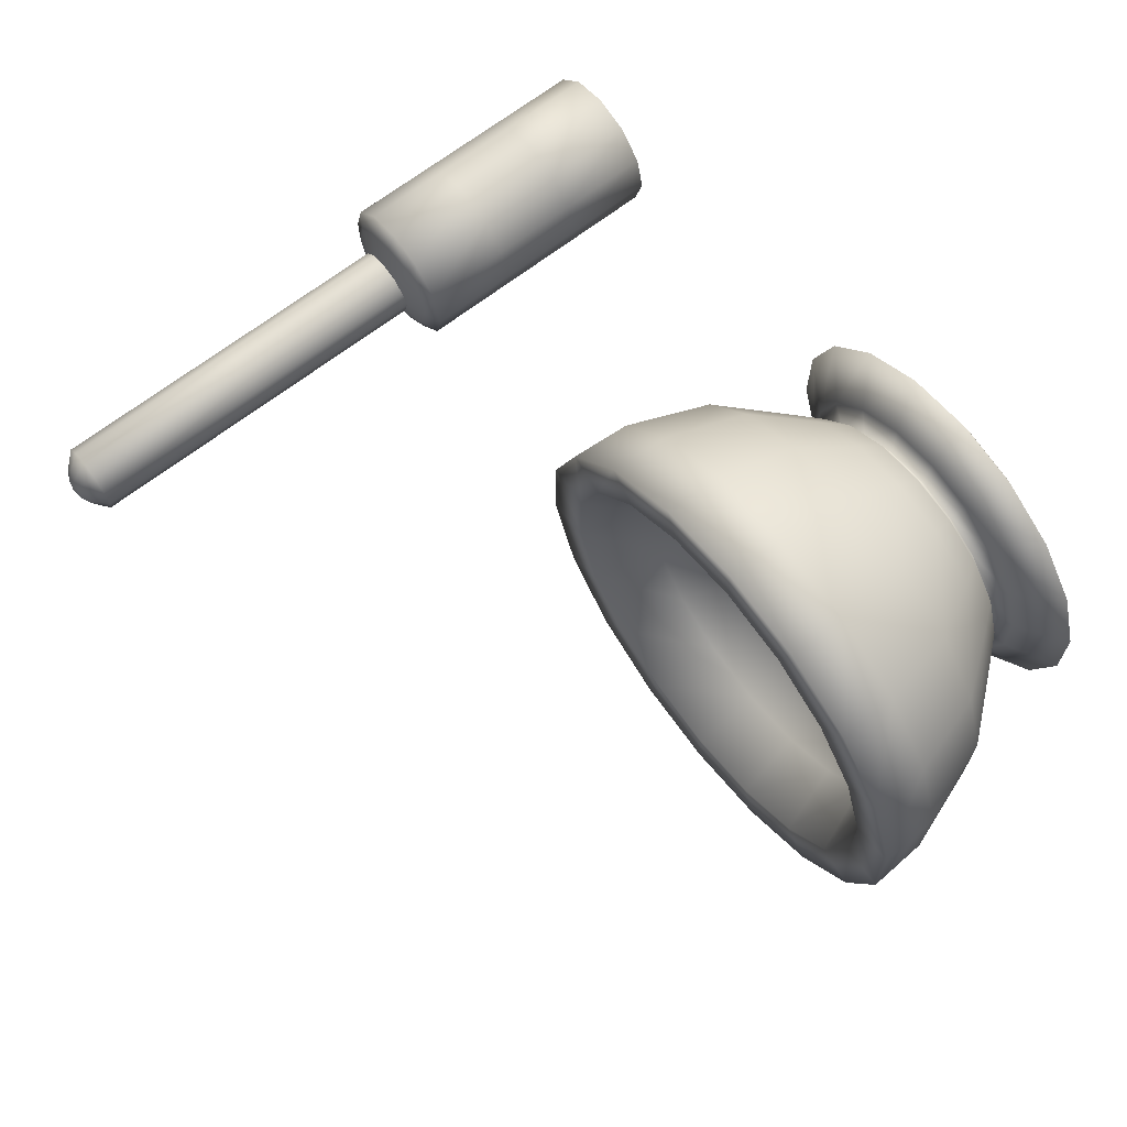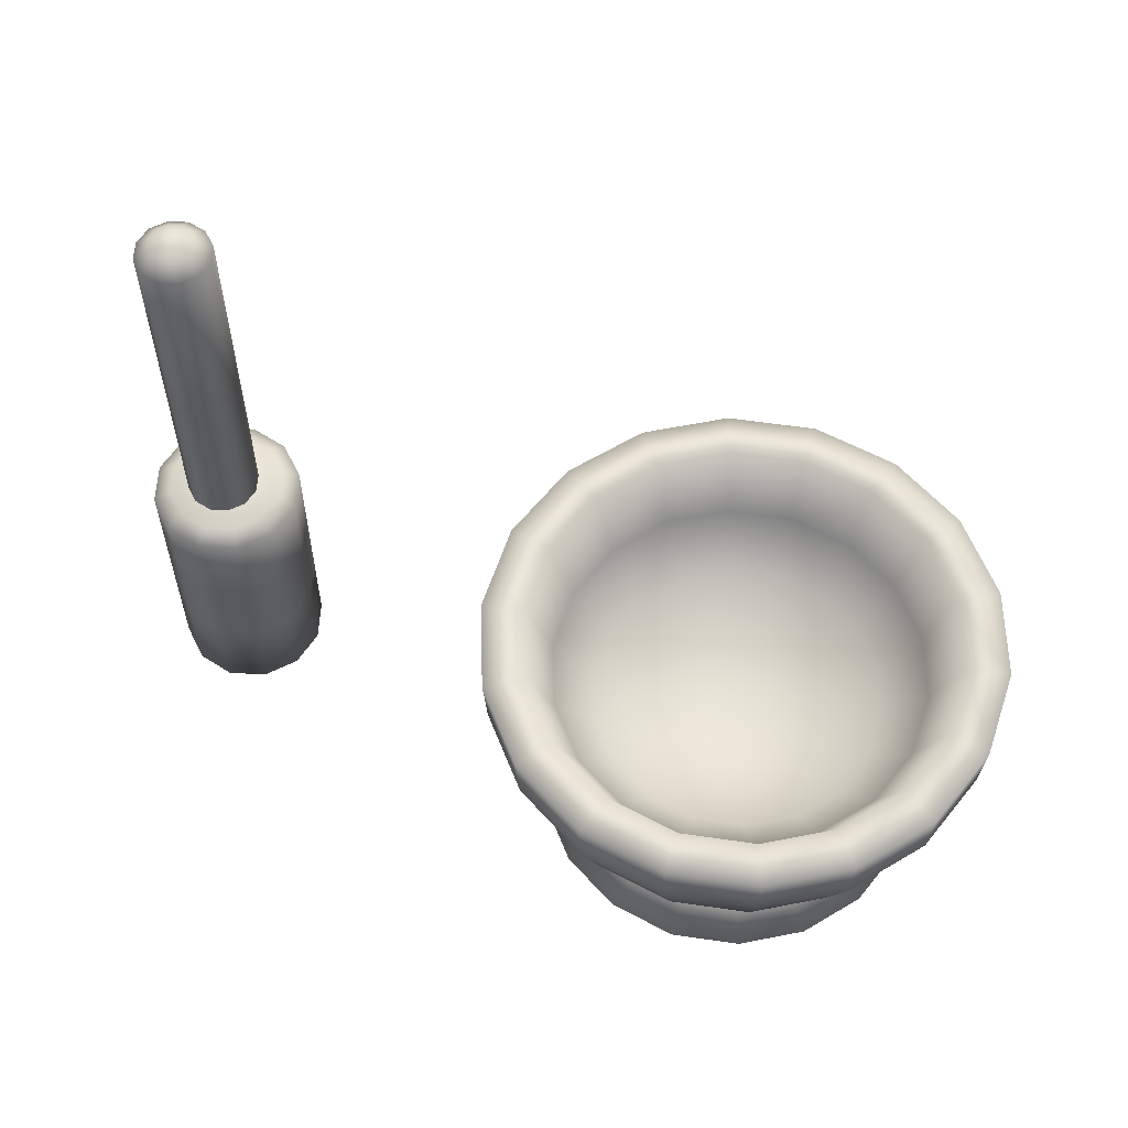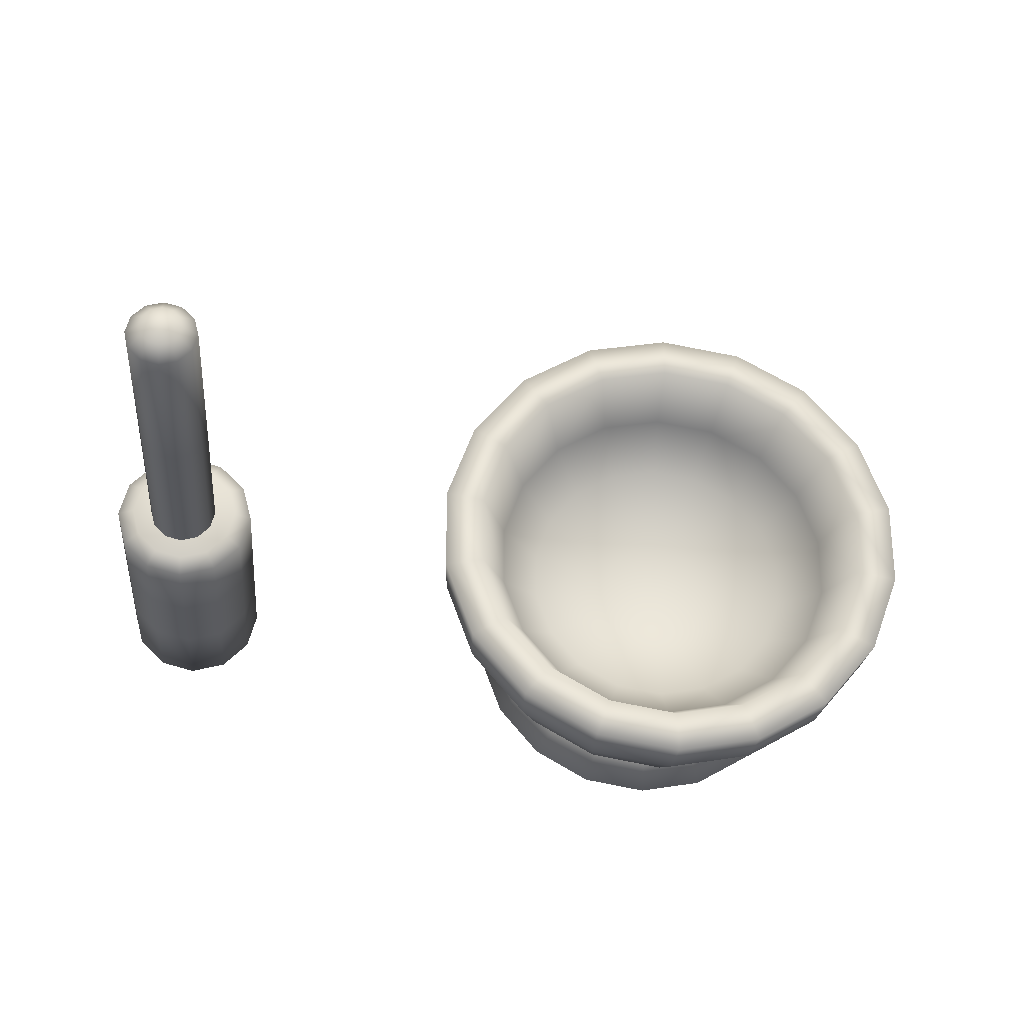
<metadata>
{"format":"obj","ext":"obj","renderer":"f3d","projection":"perspective","resolution":1024,"background":"white","views":[{"elev":67.7,"azim":-127.7,"up":"+Z"},{"elev":59.4,"azim":-161.5,"up":"+Y"},{"elev":-27.6,"azim":175.5,"up":"+Z"}]}
</metadata>
<code>
v  0 1.591 -3.44
v  0 2.232 -3.985
v  1.363 2.232 -3.745
v  1.176 1.591 -3.232
v  2.562 2.232 -3.053
v  2.211 1.591 -2.635
v  3.451 2.232 -1.993
v  2.979 1.591 -1.72
v  3.925 2.232 -0.692
v  3.387 1.591 -0.5973
v  3.925 2.232 0.692
v  3.387 1.591 0.5973
v  3.451 2.232 1.993
v  2.979 1.591 1.72
v  2.562 2.232 3.053
v  2.211 1.591 2.635
v  1.363 2.232 3.745
v  1.176 1.591 3.232
v  0 2.232 3.985
v  0 1.591 3.44
v  -1.363 2.232 3.745
v  -1.176 1.591 3.232
v  -2.562 2.232 3.053
v  -2.211 1.591 2.635
v  -3.451 2.232 1.993
v  -2.979 1.591 1.72
v  -3.925 2.232 0.692
v  -3.387 1.591 0.5973
v  -3.925 2.232 -0.692
v  -3.387 1.591 -0.5973
v  -3.451 2.232 -1.993
v  -2.979 1.591 -1.72
v  -2.562 2.232 -3.053
v  -2.211 1.591 -2.635
v  -1.363 2.232 -3.745
v  -1.176 1.591 -3.232
v  0 3.881 -5.369
v  1.836 3.881 -5.045
v  3.451 3.881 -4.113
v  4.65 3.881 -2.685
v  5.288 3.881 -0.9324
v  5.288 3.881 0.9324
v  4.65 3.881 2.685
v  3.451 3.881 4.113
v  1.836 3.881 5.045
v  0 3.881 5.369
v  -1.836 3.881 5.045
v  -3.451 3.881 4.113
v  -4.65 3.881 2.685
v  -5.288 3.881 0.9324
v  -5.288 3.881 -0.9324
v  -4.65 3.881 -2.685
v  -3.451 3.881 -4.113
v  -1.836 3.881 -5.045
v  0 5.905 -6.106
v  2.088 5.905 -5.738
v  3.925 5.905 -4.677
v  5.288 5.905 -3.053
v  6.013 5.905 -1.06
v  6.013 5.905 1.06
v  5.288 5.905 3.053
v  3.925 5.905 4.677
v  2.088 5.905 5.738
v  0 5.905 6.106
v  -2.088 5.905 5.738
v  -3.925 5.905 4.677
v  -5.288 5.905 3.053
v  -6.013 5.905 1.06
v  -6.013 5.905 -1.06
v  -5.288 5.905 -3.053
v  -3.925 5.905 -4.677
v  -2.088 5.905 -5.738
v  0 7.342 -6.2
v  2.12 7.342 -5.826
v  3.985 7.342 -4.75
v  5.369 7.342 -3.1
v  6.106 7.342 -1.077
v  6.106 7.342 1.077
v  5.369 7.342 3.1
v  3.985 7.342 4.75
v  2.12 7.342 5.826
v  0 7.342 6.2
v  -2.12 7.342 5.826
v  -3.985 7.342 4.75
v  -5.369 7.342 3.1
v  -6.106 7.342 1.077
v  -6.106 7.342 -1.077
v  -5.369 7.342 -3.1
v  -3.985 7.342 -4.75
v  -2.12 7.342 -5.826
v  1.02 1.353 -2.803
v  0 1.353 -2.983
v  1.917 1.353 -2.285
v  2.583 1.353 -1.492
v  2.938 1.353 -0.518
v  2.938 1.353 0.518
v  2.583 1.353 1.492
v  1.917 1.353 2.285
v  1.02 1.353 2.803
v  0 1.353 2.983
v  -1.02 1.353 2.803
v  -1.917 1.353 2.285
v  -2.583 1.353 1.492
v  -2.938 1.353 0.518
v  -2.938 1.353 -0.518
v  -2.583 1.353 -1.492
v  -1.917 1.353 -2.285
v  -1.02 1.353 -2.803
v  1.228 1.146 -3.373
v  0 1.146 -3.59
v  2.307 1.146 -2.75
v  3.109 1.146 -1.795
v  3.535 1.146 -0.6233
v  3.535 1.146 0.6233
v  3.109 1.146 1.795
v  2.307 1.146 2.75
v  1.228 1.146 3.373
v  0 1.146 3.59
v  -1.228 1.146 3.373
v  -2.307 1.146 2.75
v  -3.109 1.146 1.795
v  -3.535 1.146 0.6233
v  -3.535 1.146 -0.6233
v  -3.109 1.146 -1.795
v  -2.307 1.146 -2.75
v  -1.228 1.146 -3.373
v  1.632 0.4285 -4.484
v  0 0.4285 -4.771
v  3.067 0.4285 -3.655
v  4.132 0.4285 -2.386
v  4.699 0.4285 -0.8286
v  4.699 0.4285 0.8285
v  4.132 0.4285 2.386
v  3.067 0.4285 3.655
v  1.632 0.4285 4.484
v  0 0.4285 4.771
v  -1.632 0.4285 4.484
v  -3.067 0.4285 3.655
v  -4.132 0.4285 2.386
v  -4.699 0.4285 0.8286
v  -4.699 0.4285 -0.8285
v  -4.132 0.4285 -2.386
v  -3.067 0.4285 -3.655
v  -1.632 0.4285 -4.484
v  1.371 0.0949 -3.768
v  0 0.0949 -4.009
v  2.577 0.0949 -3.071
v  3.472 0.0949 -2.005
v  3.948 0.0949 -0.6962
v  3.948 0.0949 0.6962
v  3.472 0.0949 2.005
v  2.577 0.0949 3.071
v  1.371 0.0949 3.768
v  0 0.0949 4.009
v  -1.371 0.0949 3.768
v  -2.577 0.0949 3.071
v  -3.472 0.0949 2.005
v  -3.948 0.0949 0.6962
v  -3.948 0.0949 -0.6962
v  -3.472 0.0949 -2.005
v  -2.577 0.0949 -3.071
v  -1.371 0.0949 -3.768
v  0 0.0949 -0
v  0 7.342 -5.185
v  1.773 7.342 -4.872
v  -1.773 7.342 -4.872
v  -3.333 7.342 -3.972
v  -4.49 7.342 -2.592
v  -5.106 7.342 -0.9003
v  -5.106 7.342 0.9003
v  -4.49 7.342 2.592
v  -3.333 7.342 3.972
v  -1.773 7.342 4.872
v  0 7.342 5.185
v  1.773 7.342 4.872
v  3.333 7.342 3.972
v  4.49 7.342 2.592
v  5.106 7.342 0.9003
v  5.106 7.342 -0.9003
v  4.49 7.342 -2.592
v  3.333 7.342 -3.972
v  0 5.749 -4.499
v  1.539 5.749 -4.228
v  -1.539 5.749 -4.228
v  -2.892 5.749 -3.447
v  -3.897 5.749 -2.25
v  -4.431 5.749 -0.7813
v  -4.431 5.749 0.7813
v  -3.897 5.749 2.25
v  -2.892 5.749 3.447
v  -1.539 5.749 4.228
v  0 5.749 4.499
v  1.539 5.749 4.228
v  2.892 5.749 3.447
v  3.897 5.749 2.25
v  4.431 5.749 0.7813
v  4.431 5.749 -0.7813
v  3.897 5.749 -2.25
v  2.892 5.749 -3.447
v  0 4.589 -3.482
v  1.191 4.589 -3.272
v  -1.191 4.589 -3.272
v  -2.238 4.589 -2.667
v  -3.016 4.589 -1.741
v  -3.429 4.589 -0.6047
v  -3.429 4.589 0.6047
v  -3.016 4.589 1.741
v  -2.238 4.589 2.667
v  -1.191 4.589 3.272
v  0 4.589 3.482
v  1.191 4.589 3.272
v  2.238 4.589 2.667
v  3.016 4.589 1.741
v  3.429 4.589 0.6047
v  3.429 4.589 -0.6047
v  3.016 4.589 -1.741
v  2.238 4.589 -2.667
v  0 3.775 -1.393
v  0.4764 3.775 -1.309
v  -0.4764 3.775 -1.309
v  -0.8953 3.775 -1.067
v  -1.206 3.775 -0.6964
v  -1.372 3.775 -0.2419
v  -1.372 3.775 0.2419
v  -1.206 3.775 0.6964
v  -0.8953 3.775 1.067
v  -0.4764 3.775 1.309
v  0 3.775 1.393
v  0.4764 3.775 1.309
v  0.8953 3.775 1.067
v  1.206 3.775 0.6964
v  1.372 3.775 0.2419
v  1.372 3.775 -0.2419
v  1.206 3.775 -0.6964
v  0.8953 3.775 -1.067
v  0 3.775 -0
o Pot
g Pot
f 1 2 3 4
f 4 3 5 6
f 6 5 7 8
f 8 7 9 10
f 10 9 11 12
f 12 11 13 14
f 14 13 15 16
f 16 15 17 18
f 18 17 19 20
f 20 19 21 22
f 22 21 23 24
f 24 23 25 26
f 26 25 27 28
f 28 27 29 30
f 30 29 31 32
f 32 31 33 34
f 34 33 35 36
f 36 35 2 1
f 2 37 38 3
f 3 38 39 5
f 5 39 40 7
f 7 40 41 9
f 9 41 42 11
f 11 42 43 13
f 13 43 44 15
f 15 44 45 17
f 17 45 46 19
f 19 46 47 21
f 21 47 48 23
f 23 48 49 25
f 25 49 50 27
f 27 50 51 29
f 29 51 52 31
f 31 52 53 33
f 33 53 54 35
f 35 54 37 2
f 37 55 56 38
f 38 56 57 39
f 39 57 58 40
f 40 58 59 41
f 41 59 60 42
f 42 60 61 43
f 43 61 62 44
f 44 62 63 45
f 45 63 64 46
f 46 64 65 47
f 47 65 66 48
f 48 66 67 49
f 49 67 68 50
f 50 68 69 51
f 51 69 70 52
f 52 70 71 53
f 53 71 72 54
f 54 72 55 37
f 55 73 74 56
f 56 74 75 57
f 57 75 76 58
f 58 76 77 59
f 59 77 78 60
f 60 78 79 61
f 61 79 80 62
f 62 80 81 63
f 63 81 82 64
f 64 82 83 65
f 65 83 84 66
f 66 84 85 67
f 67 85 86 68
f 68 86 87 69
f 69 87 88 70
f 70 88 89 71
f 71 89 90 72
f 72 90 73 55
f 1 4 91 92
f 4 6 93 91
f 6 8 94 93
f 8 10 95 94
f 10 12 96 95
f 12 14 97 96
f 14 16 98 97
f 16 18 99 98
f 18 20 100 99
f 20 22 101 100
f 22 24 102 101
f 24 26 103 102
f 26 28 104 103
f 28 30 105 104
f 30 32 106 105
f 32 34 107 106
f 34 36 108 107
f 36 1 92 108
f 92 91 109 110
f 91 93 111 109
f 93 94 112 111
f 94 95 113 112
f 95 96 114 113
f 96 97 115 114
f 97 98 116 115
f 98 99 117 116
f 99 100 118 117
f 100 101 119 118
f 101 102 120 119
f 102 103 121 120
f 103 104 122 121
f 104 105 123 122
f 105 106 124 123
f 106 107 125 124
f 107 108 126 125
f 108 92 110 126
f 110 109 127 128
f 109 111 129 127
f 111 112 130 129
f 112 113 131 130
f 113 114 132 131
f 114 115 133 132
f 115 116 134 133
f 116 117 135 134
f 117 118 136 135
f 118 119 137 136
f 119 120 138 137
f 120 121 139 138
f 121 122 140 139
f 122 123 141 140
f 123 124 142 141
f 124 125 143 142
f 125 126 144 143
f 126 110 128 144
f 128 127 145 146
f 127 129 147 145
f 129 130 148 147
f 130 131 149 148
f 131 132 150 149
f 132 133 151 150
f 133 134 152 151
f 134 135 153 152
f 135 136 154 153
f 136 137 155 154
f 137 138 156 155
f 138 139 157 156
f 139 140 158 157
f 140 141 159 158
f 141 142 160 159
f 142 143 161 160
f 143 144 162 161
f 144 128 146 162
f 146 145 163
f 145 147 163
f 147 148 163
f 148 149 163
f 149 150 163
f 150 151 163
f 151 152 163
f 152 153 163
f 153 154 163
f 154 155 163
f 155 156 163
f 156 157 163
f 157 158 163
f 158 159 163
f 159 160 163
f 160 161 163
f 161 162 163
f 162 146 163
f 74 73 164 165
f 73 90 166 164
f 90 89 167 166
f 89 88 168 167
f 88 87 169 168
f 87 86 170 169
f 86 85 171 170
f 85 84 172 171
f 84 83 173 172
f 83 82 174 173
f 82 81 175 174
f 81 80 176 175
f 80 79 177 176
f 79 78 178 177
f 78 77 179 178
f 77 76 180 179
f 76 75 181 180
f 75 74 165 181
f 165 164 182 183
f 164 166 184 182
f 166 167 185 184
f 167 168 186 185
f 168 169 187 186
f 169 170 188 187
f 170 171 189 188
f 171 172 190 189
f 172 173 191 190
f 173 174 192 191
f 174 175 193 192
f 175 176 194 193
f 176 177 195 194
f 177 178 196 195
f 178 179 197 196
f 179 180 198 197
f 180 181 199 198
f 181 165 183 199
f 183 182 200 201
f 182 184 202 200
f 184 185 203 202
f 185 186 204 203
f 186 187 205 204
f 187 188 206 205
f 188 189 207 206
f 189 190 208 207
f 190 191 209 208
f 191 192 210 209
f 192 193 211 210
f 193 194 212 211
f 194 195 213 212
f 195 196 214 213
f 196 197 215 214
f 197 198 216 215
f 198 199 217 216
f 199 183 201 217
f 201 200 218 219
f 200 202 220 218
f 202 203 221 220
f 203 204 222 221
f 204 205 223 222
f 205 206 224 223
f 206 207 225 224
f 207 208 226 225
f 208 209 227 226
f 209 210 228 227
f 210 211 229 228
f 211 212 230 229
f 212 213 231 230
f 213 214 232 231
f 214 215 233 232
f 215 216 234 233
f 216 217 235 234
f 217 201 219 235
f 219 218 236
f 218 220 236
f 220 221 236
f 221 222 236
f 222 223 236
f 223 224 236
f 224 225 236
f 225 226 236
f 226 227 236
f 227 228 236
f 228 229 236
f 229 230 236
f 230 231 236
f 231 232 236
f 232 233 236
f 233 234 236
f 234 235 236
f 235 219 236
v  13.17 7.416 0.3064
v  13.63 7.384 0.3064
v  13.57 7.384 0.0761
v  13.4 7.384 -0.0925
v  13.17 7.384 -0.1542
v  12.94 7.384 -0.0925
v  12.77 7.384 0.0761
v  12.71 7.384 0.3064
v  12.77 7.384 0.5367
v  12.94 7.384 0.7053
v  13.17 7.384 0.767
v  13.4 7.384 0.7053
v  13.57 7.384 0.5367
v  14.08 7.288 0.3064
v  13.96 7.288 -0.1507
v  13.63 7.288 -0.4854
v  13.17 7.288 -0.6079
v  12.71 7.288 -0.4854
v  12.38 7.288 -0.1507
v  12.26 7.288 0.3064
v  12.38 7.288 0.7635
v  12.71 7.288 1.098
v  13.17 7.288 1.221
v  13.63 7.288 1.098
v  13.96 7.288 0.7635
v  14.52 7.13 0.3064
v  14.34 7.13 -0.3707
v  13.85 7.13 -0.8664
v  13.17 7.13 -1.048
v  12.49 7.13 -0.8664
v  12 7.13 -0.3707
v  11.82 7.13 0.3064
v  12 7.13 0.9835
v  12.49 7.13 1.479
v  13.17 7.13 1.661
v  13.85 7.13 1.479
v  14.34 7.13 0.9835
v  14.94 6.913 0.3064
v  14.71 6.913 -0.5806
v  14.06 6.913 -1.23
v  13.17 6.913 -1.468
v  12.28 6.913 -1.23
v  11.63 6.913 -0.5806
v  11.4 6.913 0.3064
v  11.63 6.913 1.193
v  12.28 6.913 1.843
v  13.17 6.913 2.08
v  14.06 6.913 1.843
v  14.71 6.913 1.193
v  14.94 4.808 0.3064
v  14.71 4.808 -0.5806
v  14.06 4.808 -1.23
v  13.17 4.808 -1.468
v  12.28 4.808 -1.23
v  11.63 4.808 -0.5806
v  11.4 4.808 0.3064
v  11.63 4.808 1.193
v  12.28 4.808 1.843
v  13.17 4.808 2.08
v  14.06 4.808 1.843
v  14.71 4.808 1.193
v  14.94 2.702 0.3064
v  14.71 2.702 -0.5806
v  14.06 2.702 -1.23
v  13.17 2.702 -1.468
v  12.28 2.702 -1.23
v  11.63 2.702 -0.5806
v  11.4 2.702 0.3064
v  11.63 2.702 1.193
v  12.28 2.702 1.843
v  13.17 2.702 2.08
v  14.06 2.702 1.843
v  14.71 2.702 1.193
v  14.94 0.4696 0.3064
v  14.71 0.4696 -0.5806
v  14.06 0.4696 -1.23
v  13.17 0.4696 -1.468
v  12.28 0.4696 -1.23
v  11.63 0.4696 -0.5806
v  11.4 0.4696 0.3064
v  11.63 0.4696 1.193
v  12.28 0.4696 1.843
v  13.17 0.4696 2.08
v  14.06 0.4696 1.843
v  14.71 0.4696 1.193
v  14.52 0.3544 0.3064
v  14.34 0.3544 -0.3707
v  13.85 0.3544 -0.8664
v  13.17 0.3544 -1.048
v  12.49 0.3544 -0.8664
v  12 0.3544 -0.3707
v  11.82 0.3544 0.3064
v  12 0.3544 0.9835
v  12.49 0.3544 1.479
v  13.17 0.3544 1.661
v  13.85 0.3544 1.479
v  14.34 0.3544 0.9835
v  14.08 0.2708 0.3064
v  13.96 0.2708 -0.1507
v  13.63 0.2708 -0.4854
v  13.17 0.2708 -0.6079
v  12.71 0.2708 -0.4854
v  12.38 0.2708 -0.1507
v  12.26 0.2708 0.3064
v  12.38 0.2708 0.7635
v  12.71 0.2708 1.098
v  13.17 0.2708 1.221
v  13.63 0.2708 1.098
v  13.96 0.2708 0.7635
v  13.63 0.2201 0.3064
v  13.57 0.2201 0.0761
v  13.4 0.2201 -0.0925
v  13.17 0.2201 -0.1542
v  12.94 0.2201 -0.0925
v  12.77 0.2201 0.0761
v  12.71 0.2201 0.3064
v  12.77 0.2201 0.5367
v  12.94 0.2201 0.7053
v  13.17 0.2201 0.767
v  13.4 0.2201 0.7053
v  13.57 0.2201 0.5367
v  13.17 0.2032 0.3064
v  13.17 16.74 0.2297
v  13.44 16.69 0.2297
v  13.4 16.69 0.0986
v  13.3 16.69 0.0026
v  13.17 16.69 -0.0326
v  13.04 16.69 0.0026
v  12.95 16.69 0.0986
v  12.91 16.69 0.2297
v  12.95 16.69 0.3608
v  13.04 16.69 0.4568
v  13.17 16.69 0.4919
v  13.3 16.69 0.4568
v  13.4 16.69 0.3608
v  13.68 16.55 0.2297
v  13.61 16.55 -0.0222
v  13.43 16.55 -0.2065
v  13.17 16.55 -0.274
v  12.92 16.55 -0.2065
v  12.74 16.55 -0.0222
v  12.67 16.55 0.2297
v  12.74 16.55 0.4815
v  12.92 16.55 0.6659
v  13.17 16.55 0.7334
v  13.43 16.55 0.6659
v  13.61 16.55 0.4815
v  14.03 16.24 0.2297
v  13.91 16.24 -0.1959
v  13.6 16.24 -0.5074
v  13.17 16.24 -0.6214
v  12.75 16.24 -0.5074
v  12.44 16.24 -0.1959
v  12.32 16.24 0.2297
v  12.44 16.24 0.6552
v  12.75 16.24 0.9667
v  13.17 16.24 1.081
v  13.6 16.24 0.9667
v  13.91 16.24 0.6552
v  14.03 11.8 0.2297
v  13.91 11.8 -0.1959
v  13.6 11.8 -0.5074
v  13.17 11.8 -0.6214
v  12.75 11.8 -0.5074
v  12.44 11.8 -0.1959
v  12.32 11.8 0.2297
v  12.44 11.8 0.6552
v  12.75 11.8 0.9667
v  13.17 11.8 1.081
v  13.6 11.8 0.9667
v  13.91 11.8 0.6552
v  14.03 7.191 0.2297
v  13.91 7.191 -0.1959
v  13.6 7.191 -0.5074
v  13.17 7.191 -0.6214
v  12.75 7.191 -0.5074
v  12.44 7.191 -0.1959
v  12.32 7.191 0.2297
v  12.44 7.191 0.6552
v  12.75 7.191 0.9667
v  13.17 7.191 1.081
v  13.6 7.191 0.9667
v  13.91 7.191 0.6552
o Pilon
g Pilon
f 237 238 239
f 237 239 240
f 237 240 241
f 237 241 242
f 237 242 243
f 237 243 244
f 237 244 245
f 237 245 246
f 237 246 247
f 237 247 248
f 237 248 249
f 237 249 238
f 238 250 251 239
f 239 251 252 240
f 240 252 253 241
f 241 253 254 242
f 242 254 255 243
f 243 255 256 244
f 244 256 257 245
f 245 257 258 246
f 246 258 259 247
f 247 259 260 248
f 248 260 261 249
f 249 261 250 238
f 250 262 263 251
f 251 263 264 252
f 252 264 265 253
f 253 265 266 254
f 254 266 267 255
f 255 267 268 256
f 256 268 269 257
f 257 269 270 258
f 258 270 271 259
f 259 271 272 260
f 260 272 273 261
f 261 273 262 250
f 262 274 275 263
f 263 275 276 264
f 264 276 277 265
f 265 277 278 266
f 266 278 279 267
f 267 279 280 268
f 268 280 281 269
f 269 281 282 270
f 270 282 283 271
f 271 283 284 272
f 272 284 285 273
f 273 285 274 262
f 274 286 287 275
f 275 287 288 276
f 276 288 289 277
f 277 289 290 278
f 278 290 291 279
f 279 291 292 280
f 280 292 293 281
f 281 293 294 282
f 282 294 295 283
f 283 295 296 284
f 284 296 297 285
f 285 297 286 274
f 286 298 299 287
f 287 299 300 288
f 288 300 301 289
f 289 301 302 290
f 290 302 303 291
f 291 303 304 292
f 292 304 305 293
f 293 305 306 294
f 294 306 307 295
f 295 307 308 296
f 296 308 309 297
f 297 309 298 286
f 298 310 311 299
f 299 311 312 300
f 300 312 313 301
f 301 313 314 302
f 302 314 315 303
f 303 315 316 304
f 304 316 317 305
f 305 317 318 306
f 306 318 319 307
f 307 319 320 308
f 308 320 321 309
f 309 321 310 298
f 310 322 323 311
f 311 323 324 312
f 312 324 325 313
f 313 325 326 314
f 314 326 327 315
f 315 327 328 316
f 316 328 329 317
f 317 329 330 318
f 318 330 331 319
f 319 331 332 320
f 320 332 333 321
f 321 333 322 310
f 322 334 335 323
f 323 335 336 324
f 324 336 337 325
f 325 337 338 326
f 326 338 339 327
f 327 339 340 328
f 328 340 341 329
f 329 341 342 330
f 330 342 343 331
f 331 343 344 332
f 332 344 345 333
f 333 345 334 322
f 334 346 347 335
f 335 347 348 336
f 336 348 349 337
f 337 349 350 338
f 338 350 351 339
f 339 351 352 340
f 340 352 353 341
f 341 353 354 342
f 342 354 355 343
f 343 355 356 344
f 344 356 357 345
f 345 357 346 334
f 346 358 347
f 347 358 348
f 348 358 349
f 349 358 350
f 350 358 351
f 351 358 352
f 352 358 353
f 353 358 354
f 354 358 355
f 355 358 356
f 356 358 357
f 357 358 346
f 359 360 361
f 359 361 362
f 359 362 363
f 359 363 364
f 359 364 365
f 359 365 366
f 359 366 367
f 359 367 368
f 359 368 369
f 359 369 370
f 359 370 371
f 359 371 360
f 360 372 373 361
f 361 373 374 362
f 362 374 375 363
f 363 375 376 364
f 364 376 377 365
f 365 377 378 366
f 366 378 379 367
f 367 379 380 368
f 368 380 381 369
f 369 381 382 370
f 370 382 383 371
f 371 383 372 360
f 372 384 385 373
f 373 385 386 374
f 374 386 387 375
f 375 387 388 376
f 376 388 389 377
f 377 389 390 378
f 378 390 391 379
f 379 391 392 380
f 380 392 393 381
f 381 393 394 382
f 382 394 395 383
f 383 395 384 372
f 384 396 397 385
f 385 397 398 386
f 386 398 399 387
f 387 399 400 388
f 388 400 401 389
f 389 401 402 390
f 390 402 403 391
f 391 403 404 392
f 392 404 405 393
f 393 405 406 394
f 394 406 407 395
f 395 407 396 384
f 396 408 409 397
f 397 409 410 398
f 398 410 411 399
f 399 411 412 400
f 400 412 413 401
f 401 413 414 402
f 402 414 415 403
f 403 415 416 404
f 404 416 417 405
f 405 417 418 406
f 406 418 419 407
f 407 419 408 396

</code>
